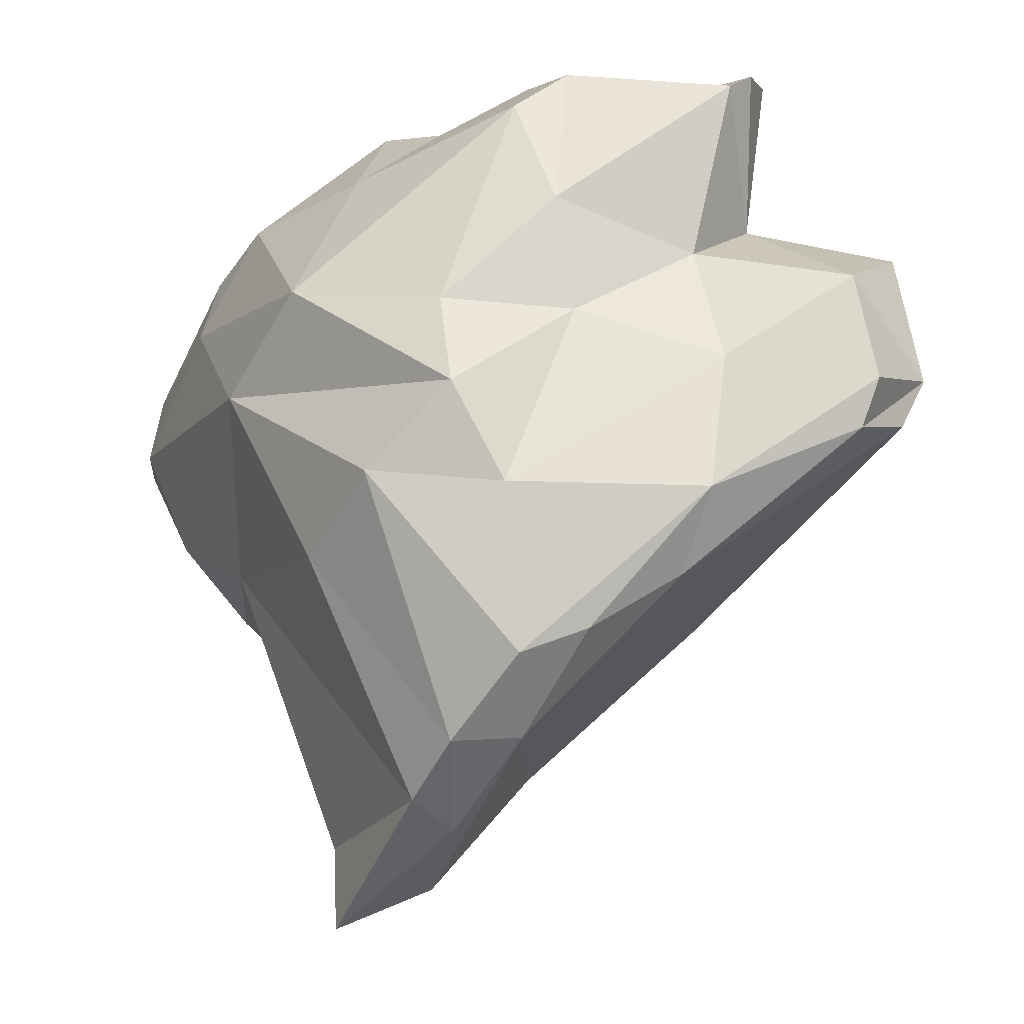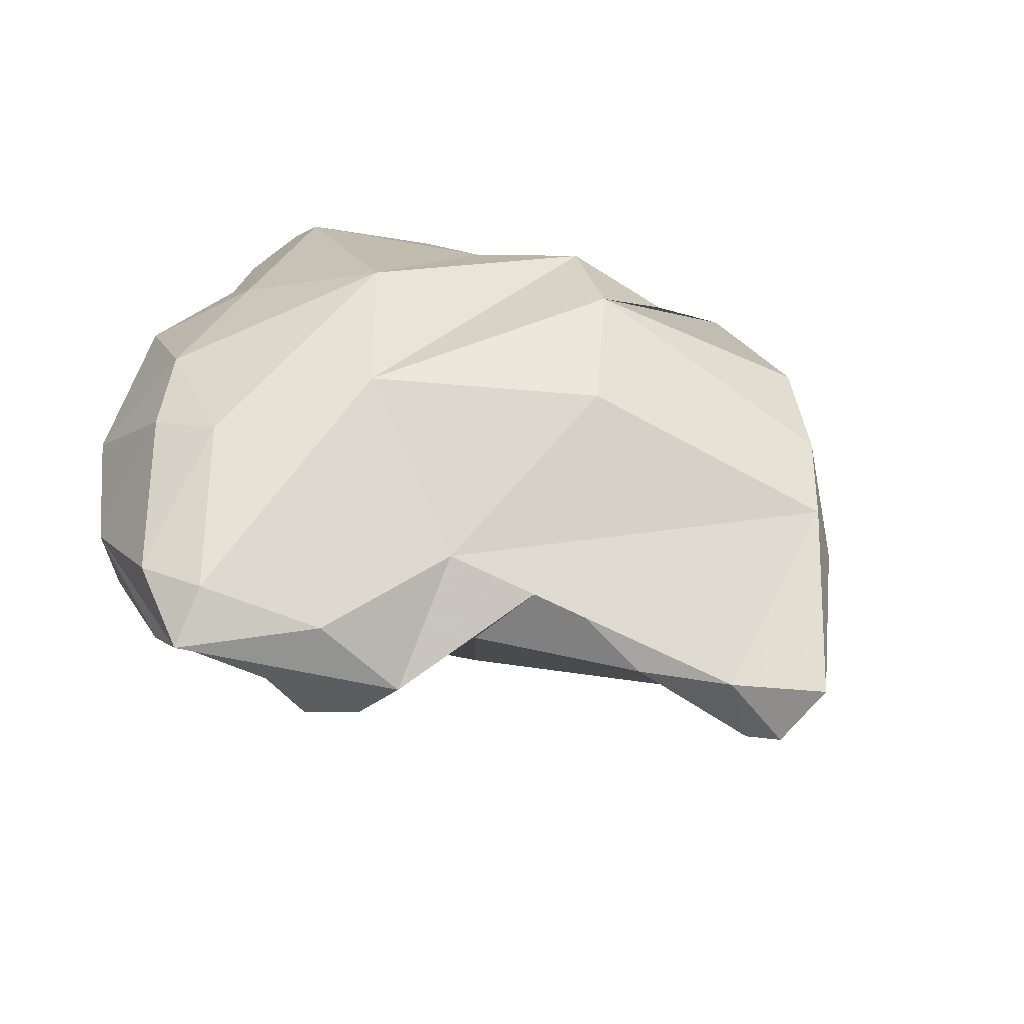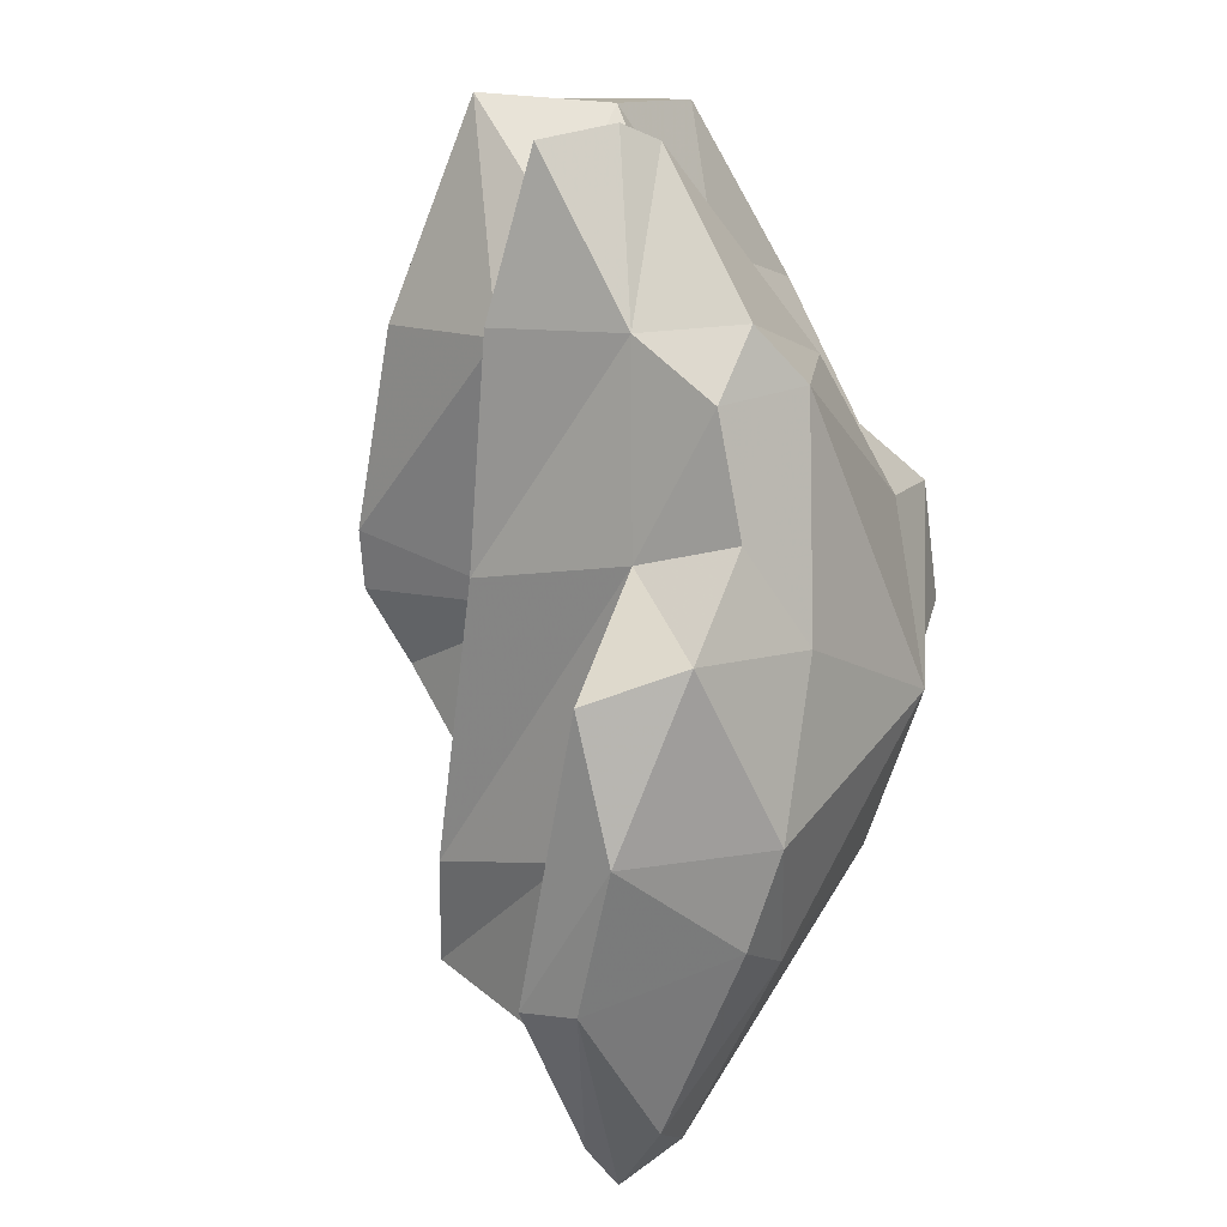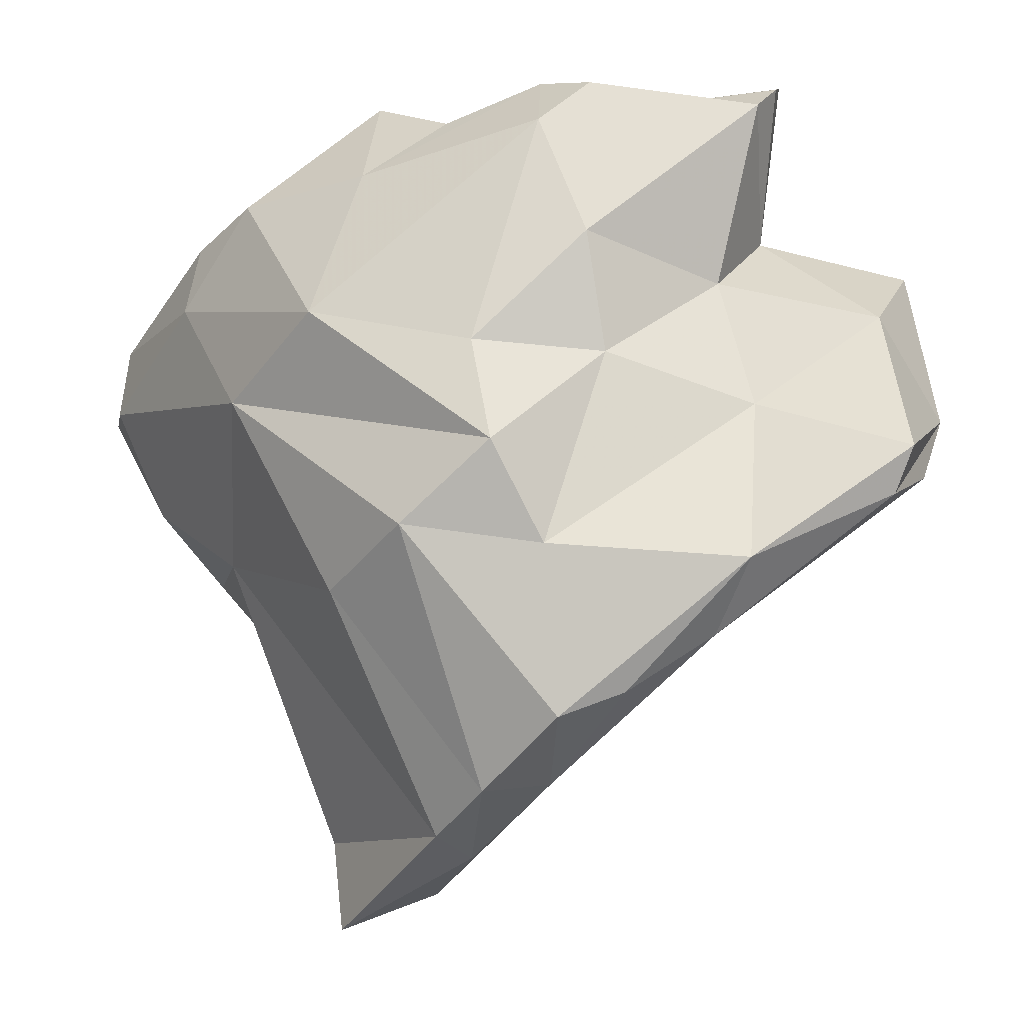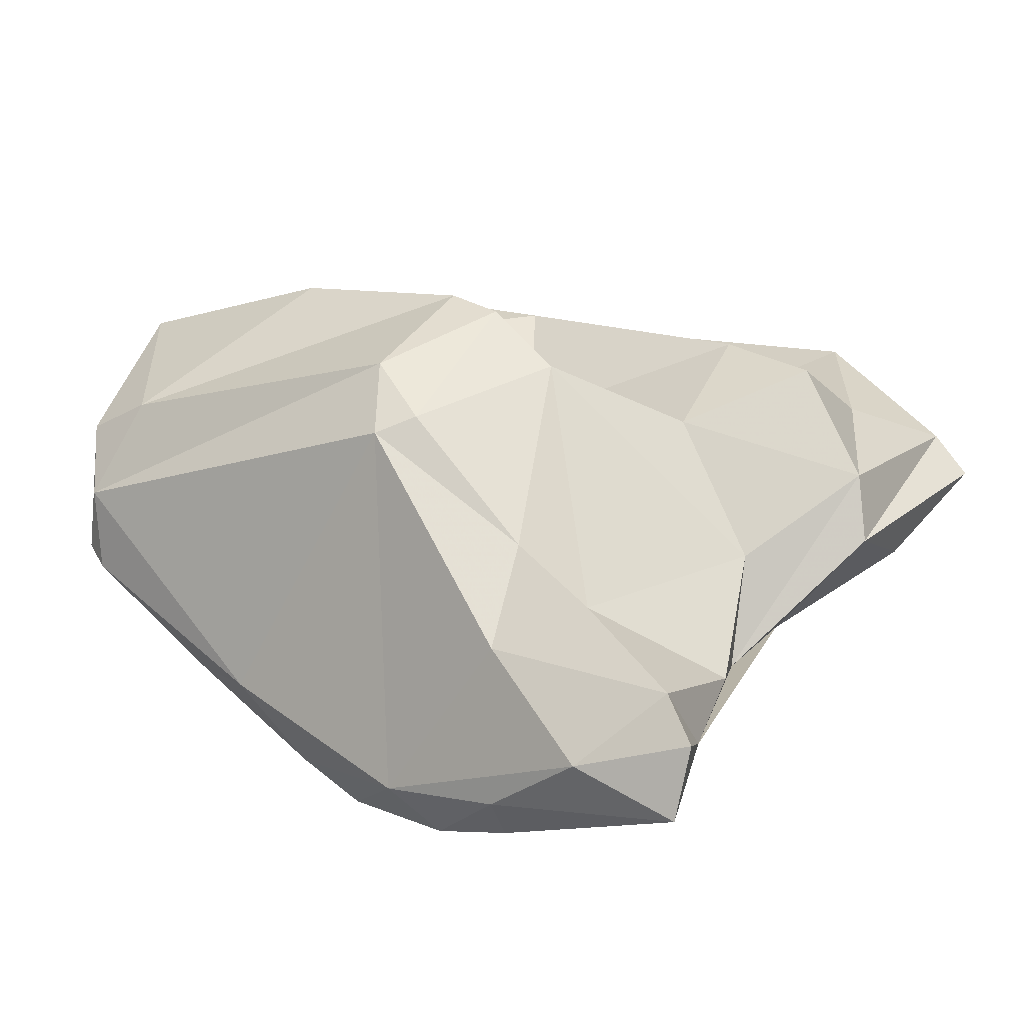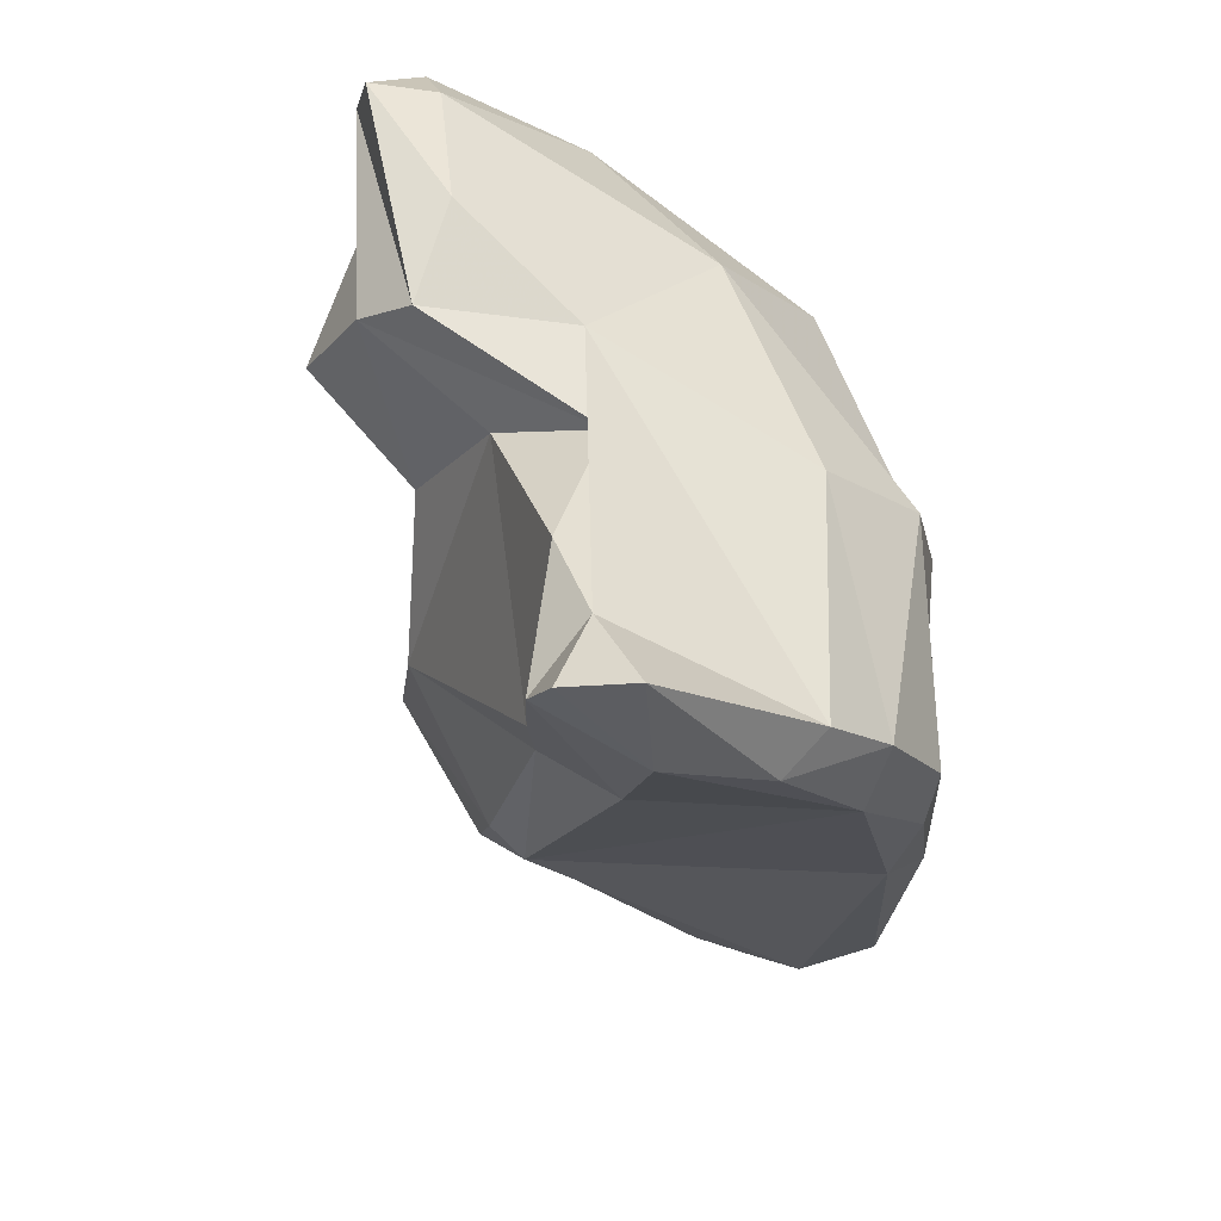
<metadata>
{"format":"obj","ext":"obj","renderer":"f3d","projection":"perspective","resolution":1024,"background":"white","views":[{"elev":-13.7,"azim":-119.5,"up":"+Z"},{"elev":57.3,"azim":123.7,"up":"+Y"},{"elev":78.6,"azim":117.5,"up":"+Z"},{"elev":-1.8,"azim":-127.0,"up":"+Z"},{"elev":-63.2,"azim":27.4,"up":"+Z"},{"elev":-61.5,"azim":142.6,"up":"+Z"}]}
</metadata>
<code>
v 178.4 266.4 76.22
v 178.8 266.7 74.86
v 180.4 263.2 77.09
v 180.5 270.6 73.09
v 182.5 262.4 81.55
v 180.7 265.4 80.06
v 182 270.6 70.91
v 179.8 264.6 75.39
v 182.1 269 77.48
v 184.1 275 73.47
v 183 273 69.33
v 183.2 267.8 86.38
v 183.9 268.8 81.1
v 184.5 272.6 78.96
v 184.8 265.5 87.38
v 184.8 276.4 76.36
v 183.4 266.9 86.96
v 184.8 273 82.44
v 185 266.1 82.57
v 184 274.7 68.66
v 182.2 263 76.51
v 186.2 276 79.26
v 188.8 274.1 64.31
v 186.6 273.3 85.84
v 185.7 273.6 66.63
v 190.4 264 73.09
v 186.4 275.5 66.48
v 186.2 271.7 87.06
v 187.6 269.4 86.73
v 188.1 262.9 79.27
v 192.6 264.2 76.42
v 189.7 265.1 71.12
v 188.4 271.9 87.33
v 190.4 278.8 80.21
v 187.9 265.9 81.88
v 188.7 266.2 85.43
v 186.9 278 74.01
v 190.7 270.6 66.18
v 190.9 265.3 71.31
v 193.4 268.2 82.45
v 188.5 275.6 65.06
v 191.7 276.1 84.58
v 192.3 269.2 68.68
v 190.6 273.7 86.26
v 190.2 278.1 72.14
v 193.7 264.9 75.37
v 191.8 273.2 62.91
v 192.5 269.7 78.39
v 193.8 275.4 61.8
v 191.9 271.6 84.98
v 193.6 270.7 66.36
v 195 272.7 63.53
v 195.1 273.8 62.4
v 194.7 266.7 73.79
v 194.9 274.9 64.31
v 196 274.8 66.86
v 195.9 277.5 83.99
v 193.7 274.1 87.1
v 195.7 276.5 70.23
v 197.4 274.1 71.83
v 197 277.4 72.9
v 198.1 273.1 80.94
v 199.2 270.2 77.9
v 195.6 272.2 86.82
v 202.4 278.5 77.9
v 197.2 270.5 74.68
v 200.7 275.5 72.25
v 201.2 271.2 75.75
v 197.8 278.6 80.86
v 198.3 274.4 85.57
v 194 279.2 77.75
v 198.2 277.8 82.87
v 201.7 274 77.78
v 201.4 274 73.33
v 201.3 275.1 83.06
v 201.7 273.9 82.2
v 201.2 277.5 74.58
v 202.6 278 79.92
v 203.7 276.6 78.78
v 204.1 277.6 77.63
g foo
f 21 3 8
f 1 2 3
f 8 3 2
f 26 21 8
f 26 8 32
f 39 26 32
f 7 8 2
f 4 2 1
f 32 8 7
f 7 2 4
f 43 39 32
f 43 32 38
f 25 32 7
f 38 32 25
f 4 11 7
f 25 7 11
f 51 43 38
f 47 38 25
f 20 11 4
f 25 11 20
f 51 38 52
f 20 27 25
f 23 25 27
f 47 25 23
f 53 52 47
f 52 38 47
f 27 41 23
f 41 49 23
f 47 23 49
f 49 53 47
f 21 5 3
f 30 5 21
f 31 30 21
f 6 3 5
f 3 6 1
f 31 21 26
f 46 31 26
f 1 6 9
f 54 46 39
f 46 26 39
f 4 1 9
f 54 39 43
f 9 10 4
f 51 54 43
f 4 10 37
f 37 20 4
f 27 20 37
f 52 56 51
f 56 52 55
f 52 53 55
f 61 55 41
f 49 41 55
f 53 49 55
f 19 5 35
f 35 5 30
f 19 6 5
f 35 30 31
f 48 35 31
f 13 6 19
f 31 46 48
f 9 6 13
f 54 48 46
f 13 14 9
f 66 48 54
f 9 14 10
f 14 16 10
f 51 60 54
f 60 66 54
f 60 56 59
f 56 60 51
f 37 10 16
f 45 27 37
f 27 45 41
f 45 61 41
f 59 55 61
f 56 55 59
f 19 36 15
f 19 15 17
f 36 19 35
f 35 40 36
f 13 19 12
f 19 17 12
f 40 35 48
f 63 40 48
f 13 12 18
f 48 66 63
f 13 18 14
f 68 63 66
f 22 14 18
f 22 16 14
f 74 68 66
f 74 66 60
f 60 59 74
f 71 37 16
f 67 74 59
f 71 45 37
f 67 59 61
f 17 15 29
f 29 15 36
f 12 17 29
f 28 12 29
f 40 29 36
f 33 28 29
f 29 40 50
f 18 12 28
f 28 24 18
f 40 63 50
f 62 50 63
f 63 68 62
f 24 22 18
f 73 62 68
f 22 24 34
f 74 73 68
f 34 16 22
f 34 71 16
f 67 79 74
f 61 45 71
f 77 67 61
f 77 61 71
f 29 50 33
f 44 33 50
f 50 58 44
f 58 50 64
f 24 28 33
f 64 50 62
f 76 64 62
f 42 24 33
f 42 33 44
f 58 42 44
f 34 24 42
f 62 73 76
f 79 76 73
f 73 74 79
f 57 34 42
f 67 80 79
f 34 57 69
f 77 80 67
f 71 34 69
f 65 71 69
f 65 80 77
f 77 71 65
f 70 58 64
f 64 76 70
f 57 58 70
f 75 70 76
f 42 58 57
f 72 57 70
f 72 70 75
f 76 79 75
f 69 57 72
f 78 72 75
f 78 69 72
f 75 79 80
f 75 80 78
f 65 69 78
f 78 80 65
g

</code>
